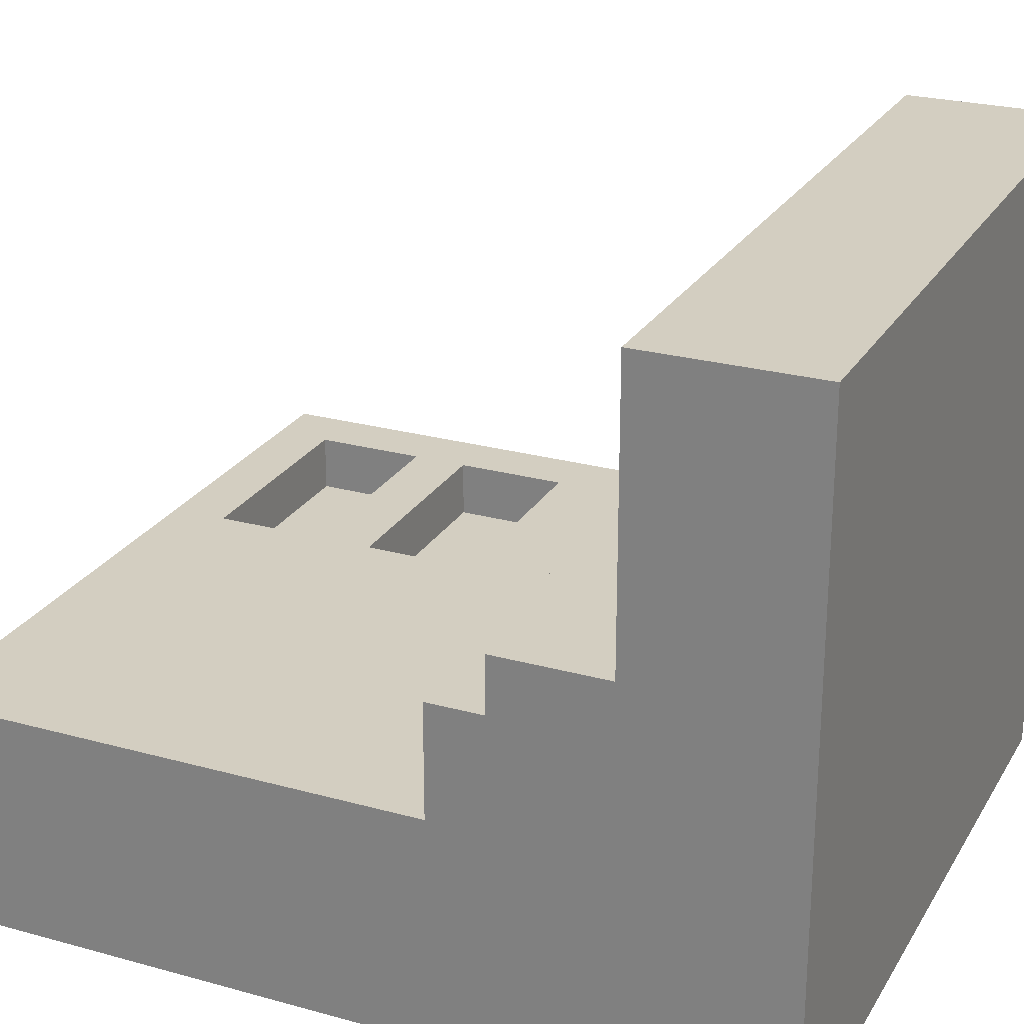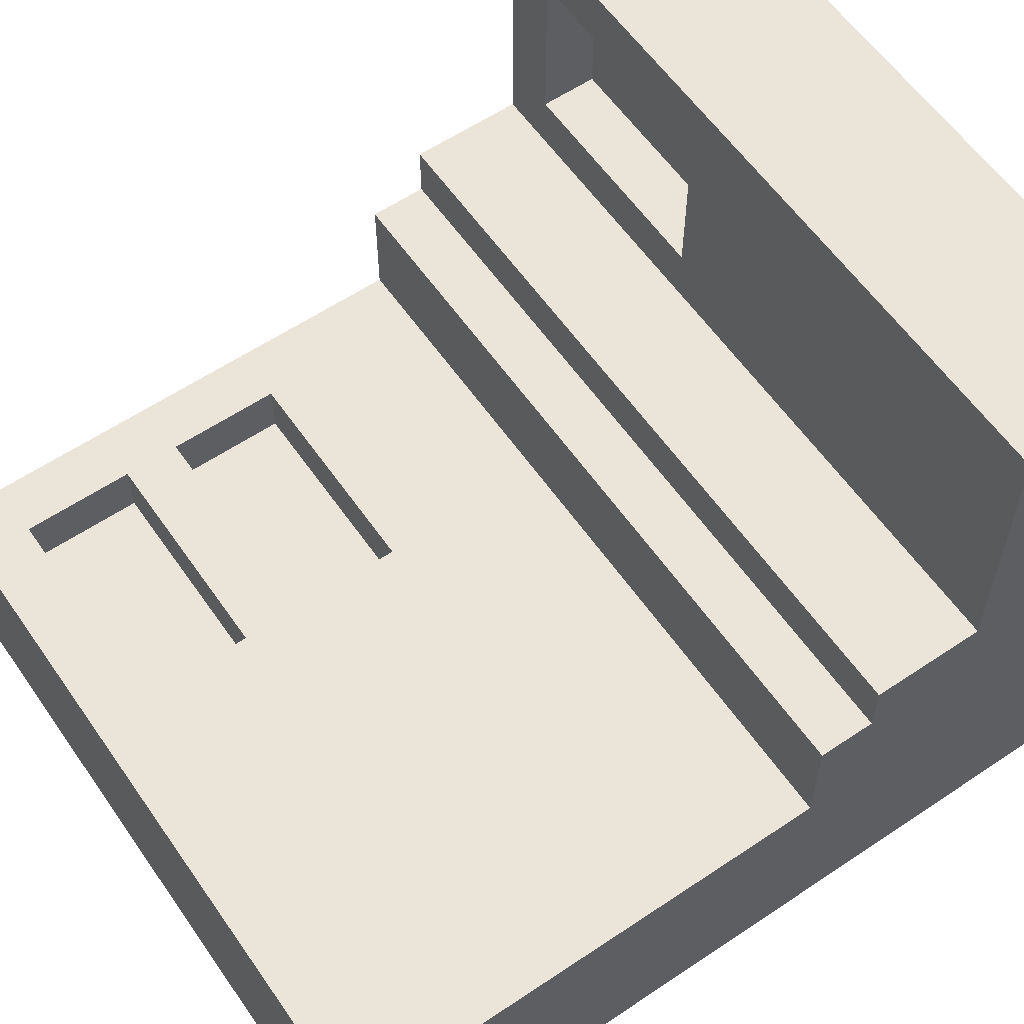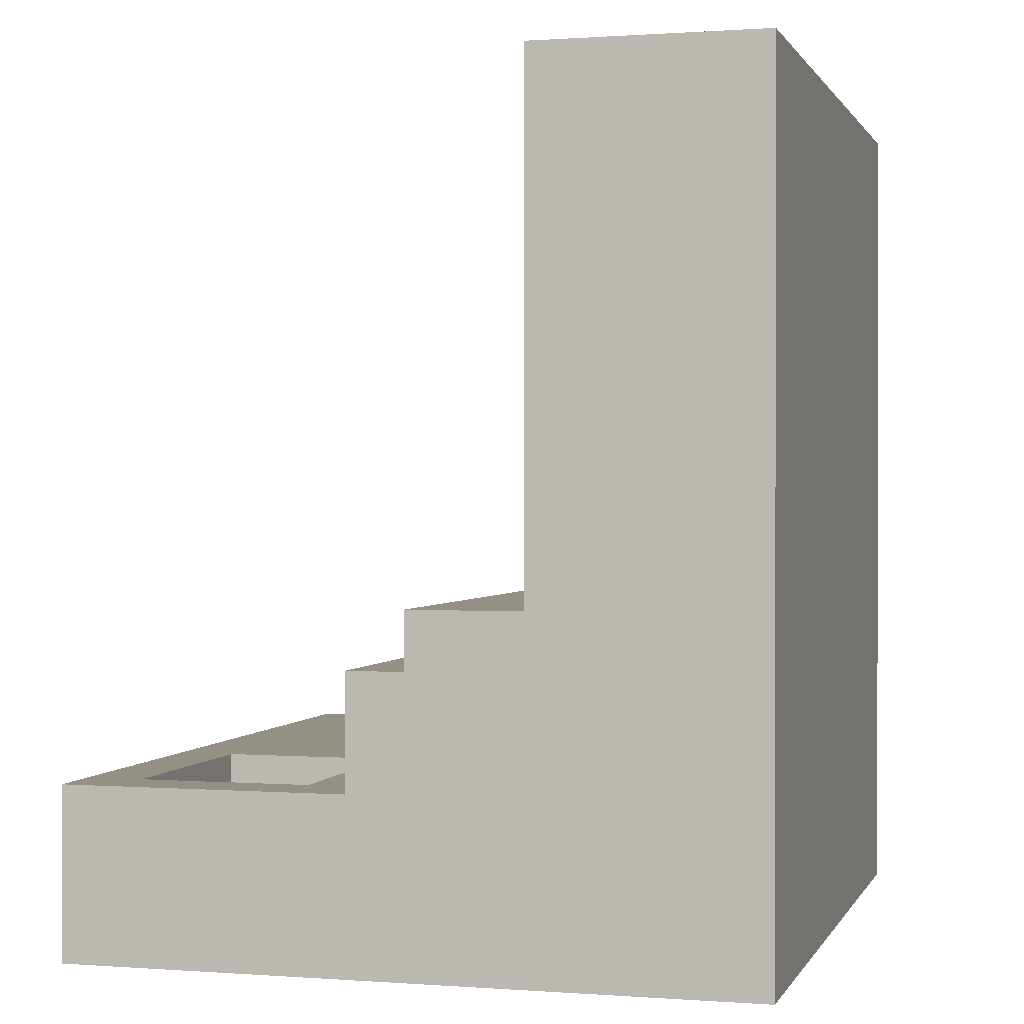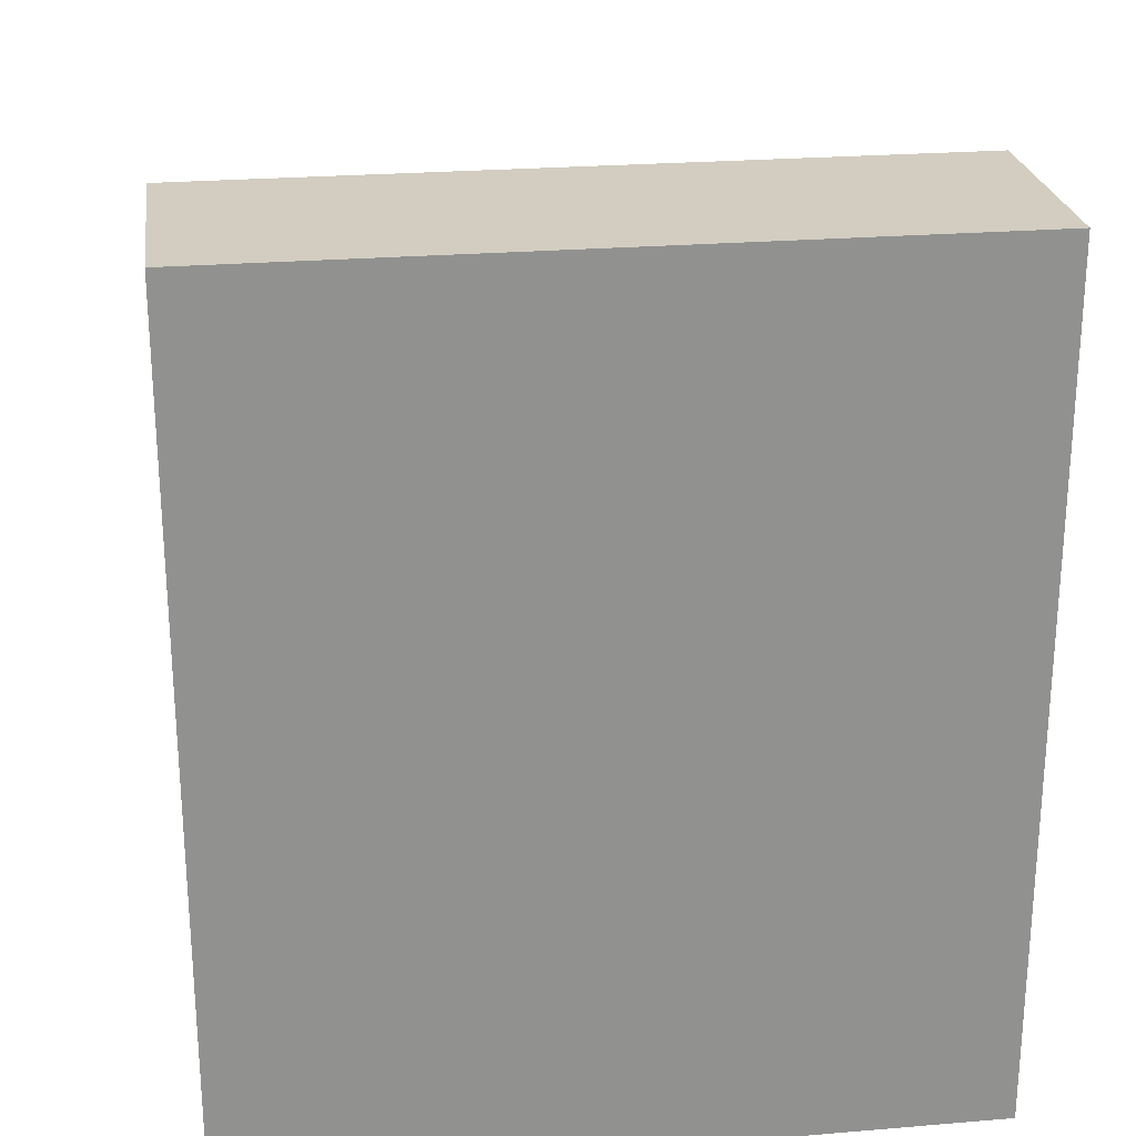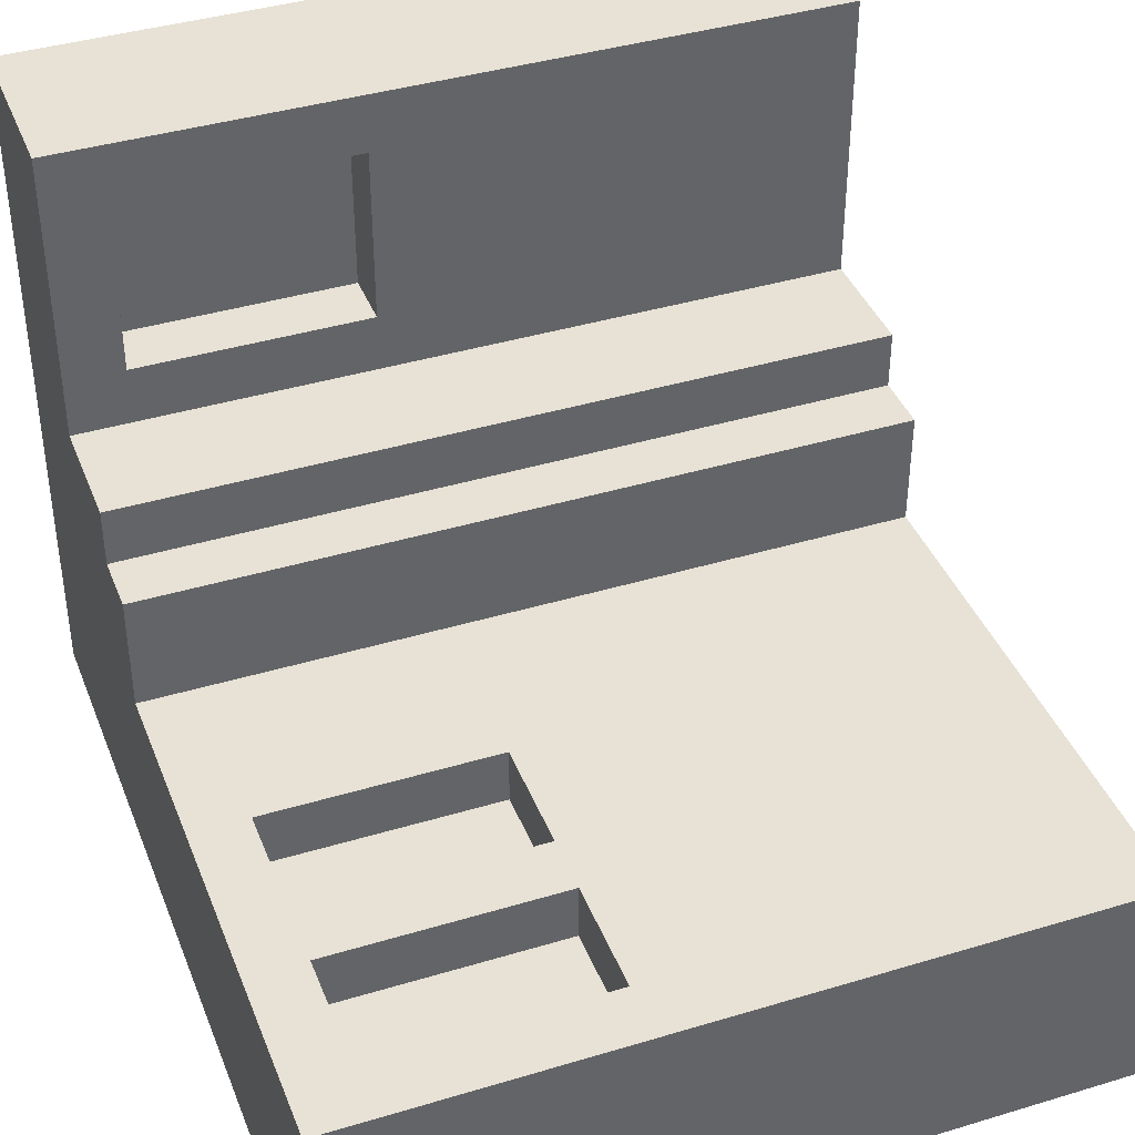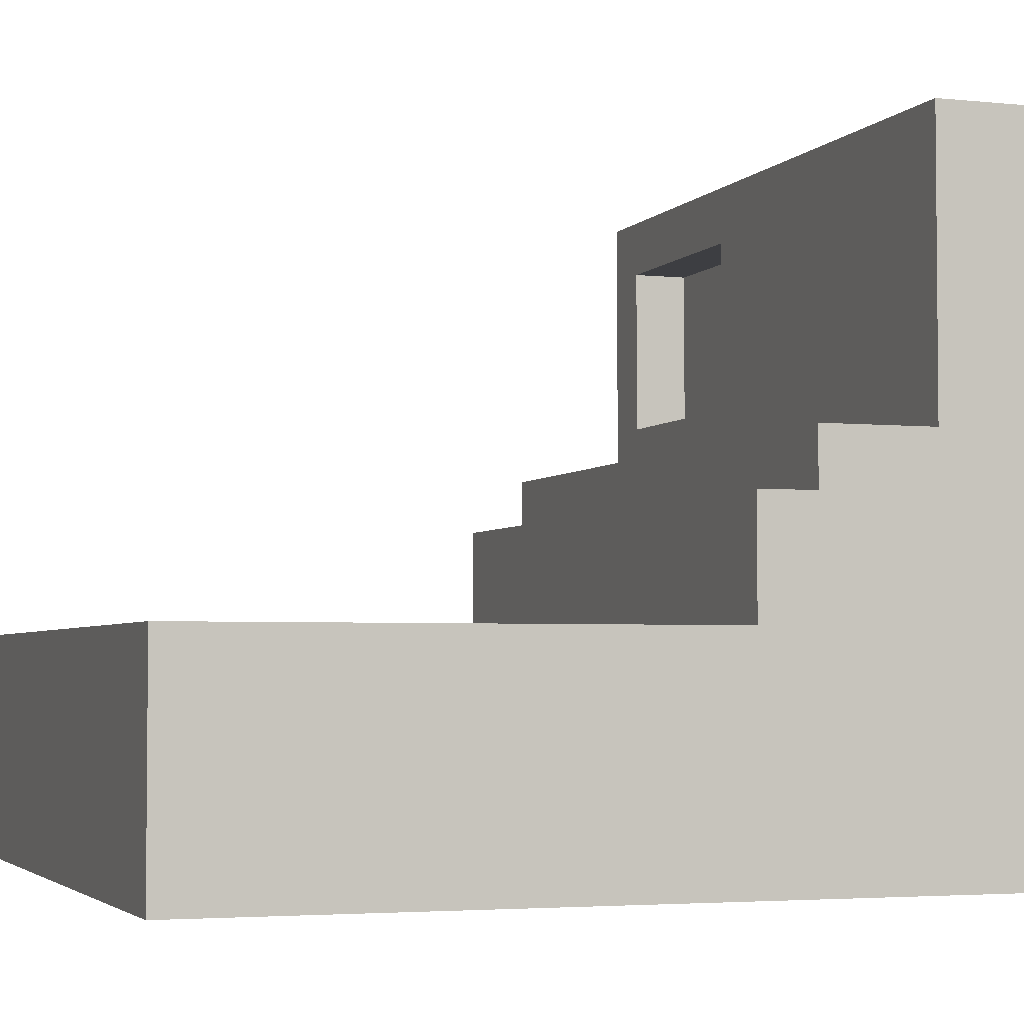
<metadata>
{"format":"obj","ext":"obj","renderer":"f3d","projection":"perspective","resolution":1024,"background":"white","views":[{"elev":24.9,"azim":-65.8,"up":"+Z"},{"elev":59.3,"azim":-124.6,"up":"+Z"},{"elev":0.6,"azim":105.5,"up":"+Y"},{"elev":24.5,"azim":172.2,"up":"+Y"},{"elev":40.1,"azim":159.6,"up":"+Z"},{"elev":-3.5,"azim":-109.5,"up":"+Z"}]}
</metadata>
<code>
o
v -0.6 2.4 -3.3
v -0.6 2.4 -4.5
v -0.6 2.7 -3.3
v -0.6 2.7 -3.8
v -0.6 2.9 -3.8
v -0.6 2.9 -3.9
v -0.6 3 -3.9
v -0.6 3 -4.1
v -0.6 3.9 -4.1
v -0.6 3.9 -4.5
v 0.6 2.6 -3.4
v 0.6 2.6 -3.7
v 0.6 2.7 -3.4
v 0.6 2.7 -3.7
v 0.6 3.3 -4.1
v 0.6 3.3 -4.2
v 0.6 3.5 -4.1
v 0.6 3.5 -4.2
v 0.6 3.6 -4.1
v 0.6 3.6 -4.2
v 0.6 3.8 -4.1
v 0.6 3.8 -4.2
v 0.2 2.6 -3.4
v 0.2 2.6 -3.7
v 0.2 2.7 -3.4
v 0.2 2.7 -3.7
v 0.2 3.3 -4.1
v 0.2 3.3 -4.2
v 0.2 3.5 -4.1
v 0.2 3.5 -4.2
v 0.2 3.6 -4.1
v 0.2 3.6 -4.2
v 0.2 3.8 -4.1
v 0.2 3.8 -4.2
v 0.7 2.4 -3.3
v 0.7 2.4 -4.5
v 0.7 2.7 -3.3
v 0.7 2.7 -3.8
v 0.7 2.9 -3.8
v 0.7 2.9 -3.9
v 0.7 3 -3.9
v 0.7 3 -4.1
v 0.7 3.9 -4.1
v 0.7 3.9 -4.5
v -0.6 2.4 -3.3
v -0.6 2.7 -3.3
v 0.7 2.4 -3.3
v 0.7 2.7 -3.3
v 0.2 2.6 -3.7
v 0.2 2.7 -3.7
v 0.6 2.6 -3.7
v 0.6 2.7 -3.7
v -0.6 2.7 -3.8
v -0.6 2.9 -3.8
v 0.7 2.7 -3.8
v 0.7 2.9 -3.8
v -0.6 2.9 -3.9
v -0.6 3 -3.9
v 0.7 2.9 -3.9
v 0.7 3 -3.9
v -0.6 3 -4.1
v -0.6 3.9 -4.1
v -0.5 3.3 -4.1
v -0.5 3.8 -4.1
v 0.1 3.3 -4.1
v 0.1 3.8 -4.1
v 0.2 3.3 -4.1
v 0.2 3.5 -4.1
v 0.2 3.6 -4.1
v 0.2 3.8 -4.1
v 0.6 3.3 -4.1
v 0.6 3.5 -4.1
v 0.6 3.6 -4.1
v 0.6 3.8 -4.1
v 0.7 3 -4.1
v 0.7 3.9 -4.1
v 0.2 3.3 -4.2
v 0.2 3.5 -4.2
v 0.2 3.6 -4.2
v 0.2 3.8 -4.2
v 0.6 3.3 -4.2
v 0.6 3.5 -4.2
v 0.6 3.6 -4.2
v 0.6 3.8 -4.2
v 0.2 2.6 -3.4
v 0.2 2.7 -3.4
v 0.6 2.6 -3.4
v 0.6 2.7 -3.4
v -0.6 2.4 -4.5
v -0.6 3.9 -4.5
v 0.7 2.4 -4.5
v 0.7 3.9 -4.5
v -0.6 2.4 -3.3
v 0.7 2.4 -3.3
v -0.6 2.4 -4.5
v 0.7 2.4 -4.5
v 0.2 3.5 -4.1
v 0.6 3.5 -4.1
v 0.2 3.5 -4.2
v 0.6 3.5 -4.2
v 0.2 3.8 -4.1
v 0.6 3.8 -4.1
v 0.2 3.8 -4.2
v 0.6 3.8 -4.2
v 0.2 2.6 -3.4
v 0.6 2.6 -3.4
v 0.2 2.6 -3.7
v 0.6 2.6 -3.7
v -0.6 2.7 -3.3
v 0.7 2.7 -3.3
v -0.5 2.7 -3.4
v -5.96e-08 2.7 -3.4
v 0.1 2.7 -3.4
v 0.2 2.7 -3.4
v 0.6 2.7 -3.4
v -5.96e-08 2.7 -3.5
v 0.1 2.7 -3.5
v -0.5 2.7 -3.7
v 0.1 2.7 -3.7
v 0.2 2.7 -3.7
v 0.6 2.7 -3.7
v -0.6 2.7 -3.8
v 0.7 2.7 -3.8
v -0.6 2.9 -3.8
v 0.7 2.9 -3.8
v -0.6 2.9 -3.9
v 0.7 2.9 -3.9
v -0.6 3 -3.9
v 0.7 3 -3.9
v -0.6 3 -4.1
v 0.7 3 -4.1
v 0.2 3.3 -4.1
v 0.6 3.3 -4.1
v 0.2 3.3 -4.2
v 0.6 3.3 -4.2
v 0.2 3.6 -4.1
v 0.6 3.6 -4.1
v 0.2 3.6 -4.2
v 0.6 3.6 -4.2
v -0.6 3.9 -4.1
v 0.7 3.9 -4.1
v -0.6 3.9 -4.5
v 0.7 3.9 -4.5
f 3 2 1
f 4 2 3
f 5 2 4
f 6 2 5
f 7 2 6
f 8 2 7
f 9 2 8
f 10 2 9
f 13 12 11
f 14 12 13
f 17 16 15
f 18 16 17
f 21 20 19
f 22 20 21
f 23 24 25
f 25 24 26
f 27 28 29
f 29 28 30
f 31 32 33
f 33 32 34
f 35 36 37
f 37 36 38
f 38 36 39
f 39 36 40
f 40 36 41
f 41 36 42
f 42 36 43
f 43 36 44
f 47 46 45
f 48 46 47
f 51 50 49
f 52 50 51
f 55 54 53
f 56 54 55
f 59 58 57
f 60 58 59
f 63 62 61
f 64 62 63
f 65 63 61
f 65 64 63
f 66 62 64
f 66 64 65
f 67 65 61
f 67 66 65
f 68 66 67
f 69 66 68
f 70 62 66
f 70 66 69
f 71 67 61
f 72 69 68
f 73 69 72
f 74 62 70
f 75 71 61
f 75 74 73
f 75 73 72
f 75 72 71
f 76 62 74
f 76 74 75
f 81 78 77
f 82 78 81
f 83 80 79
f 84 80 83
f 85 86 87
f 87 86 88
f 89 90 91
f 91 90 92
f 95 94 93
f 96 94 95
f 99 98 97
f 100 98 99
f 103 102 101
f 104 102 103
f 105 106 107
f 107 106 108
f 109 110 111
f 111 110 112
f 112 110 113
f 113 110 114
f 114 110 115
f 111 112 116
f 112 113 116
f 113 114 117
f 116 113 117
f 109 111 118
f 111 116 118
f 116 117 118
f 117 114 119
f 118 117 119
f 119 114 120
f 115 110 121
f 109 118 122
f 120 121 122
f 119 120 122
f 118 119 122
f 121 110 123
f 122 121 123
f 124 125 126
f 126 125 127
f 128 129 130
f 130 129 131
f 132 133 134
f 134 133 135
f 136 137 138
f 138 137 139
f 140 141 142
f 142 141 143

</code>
